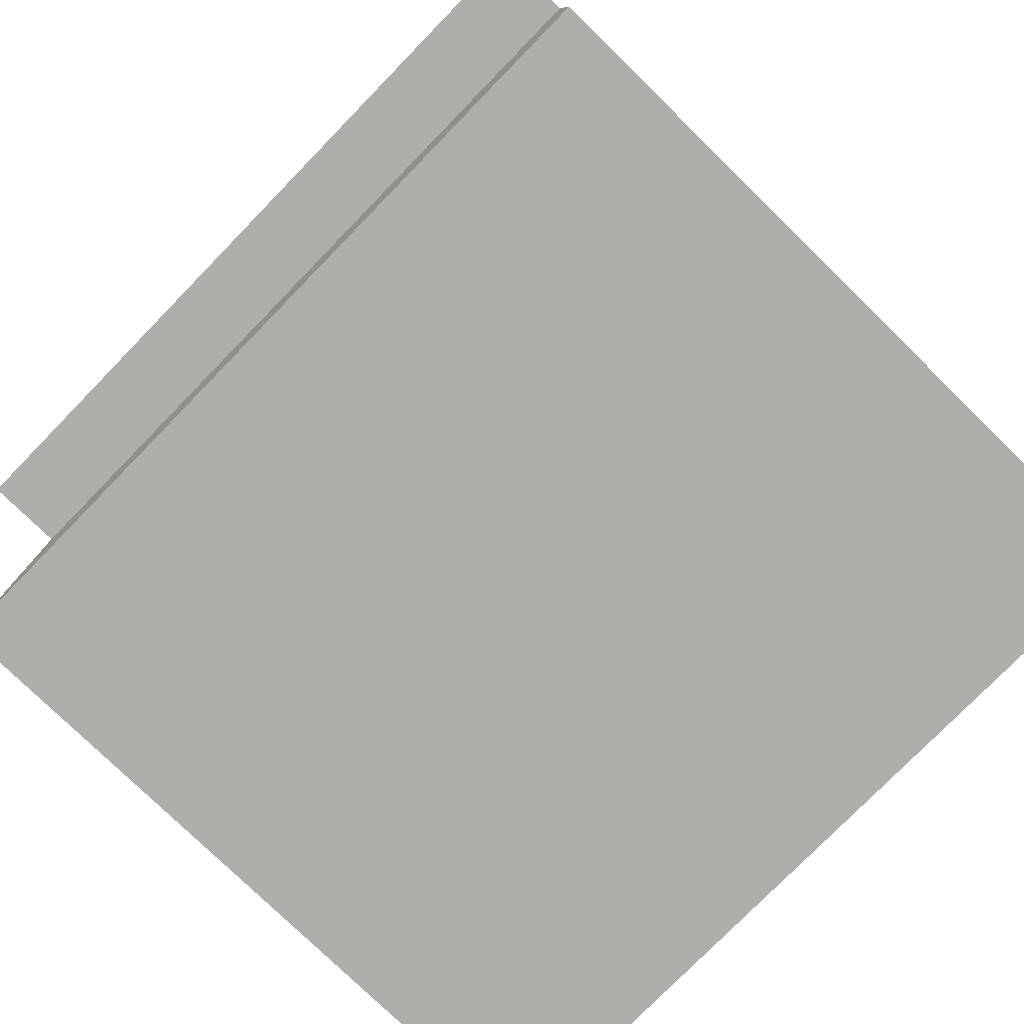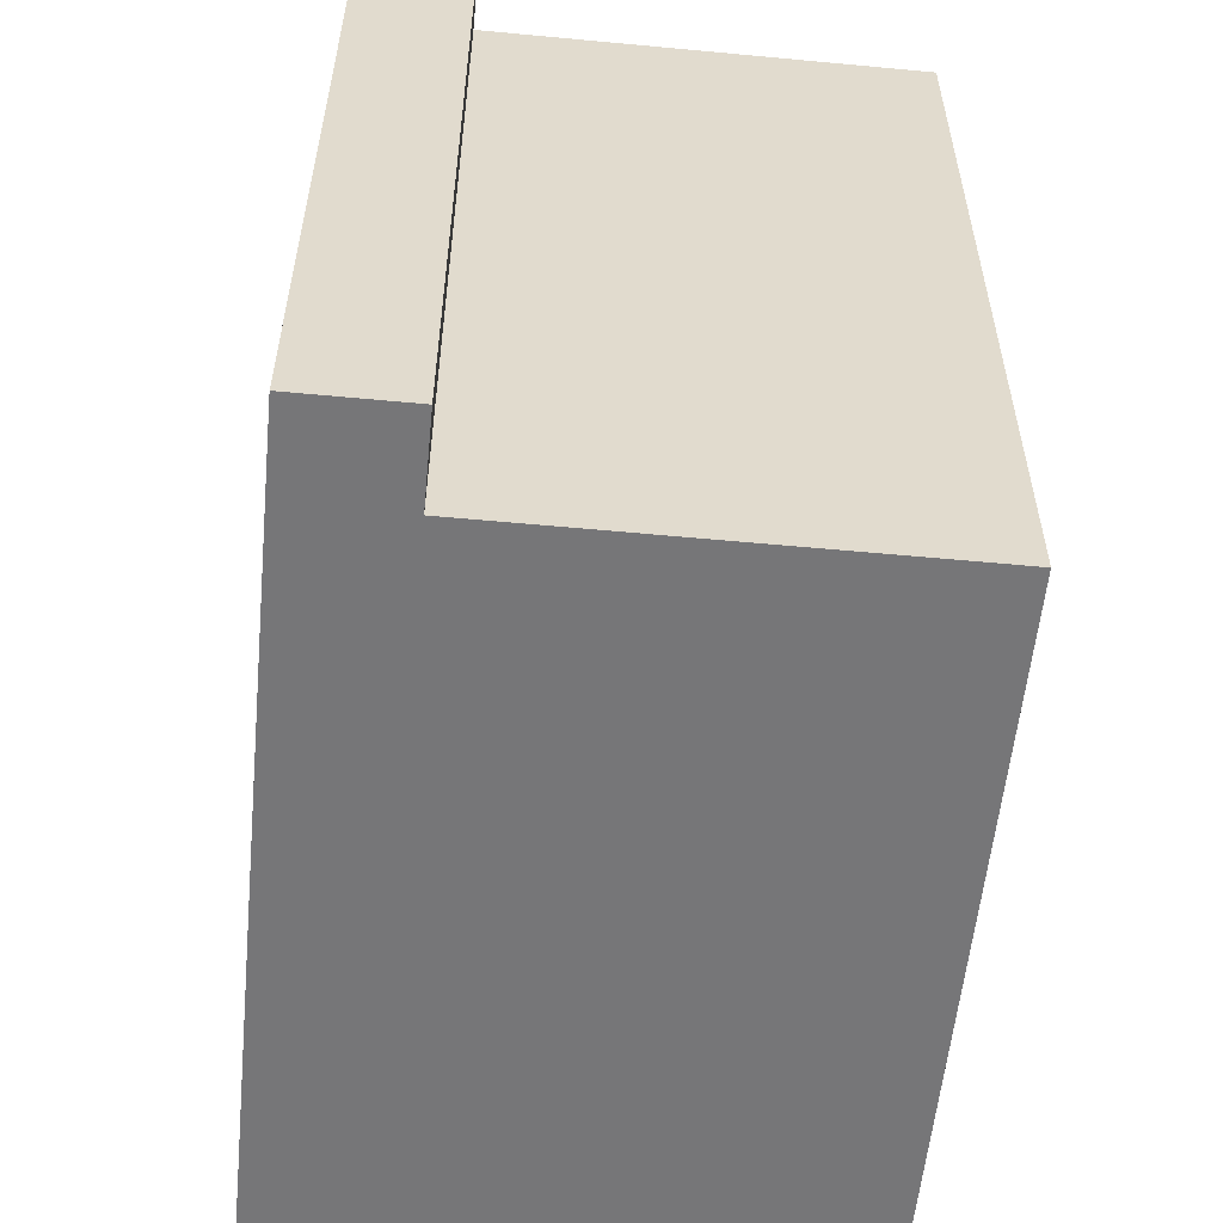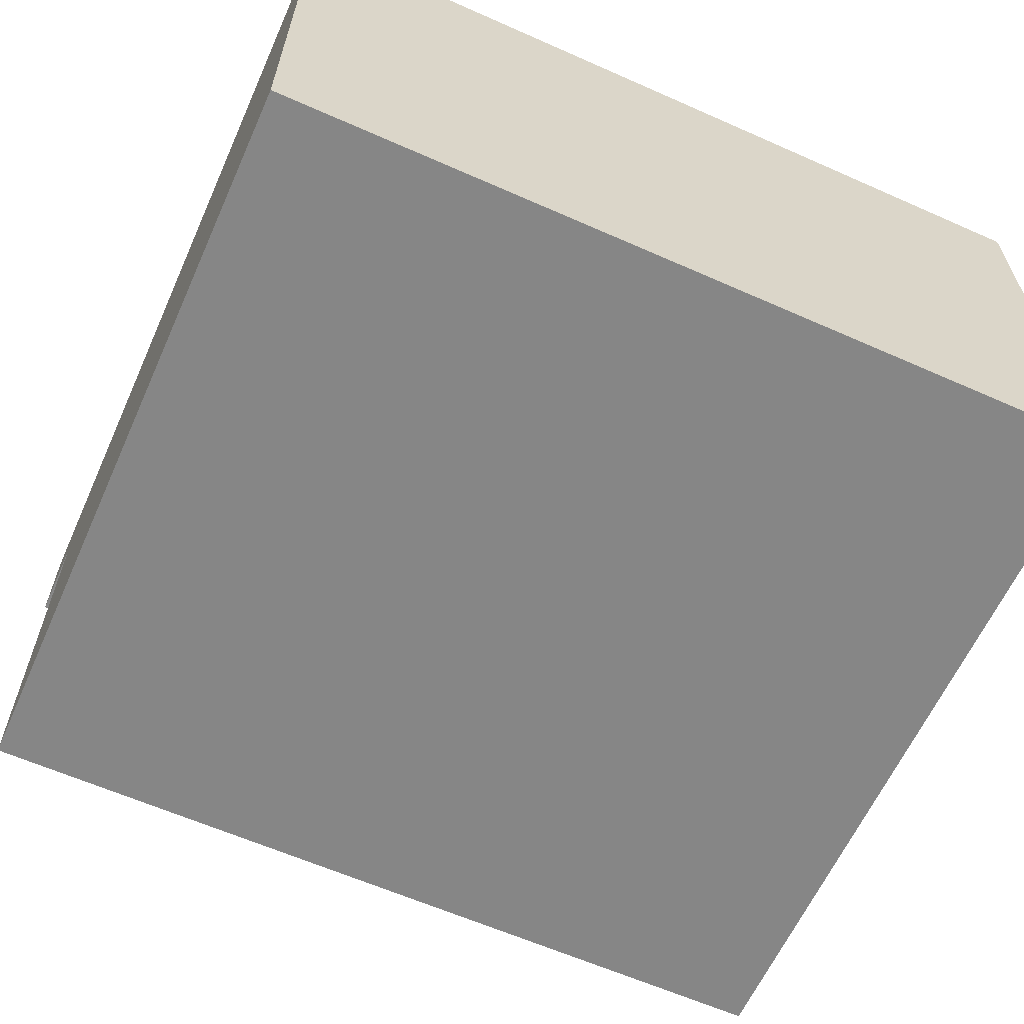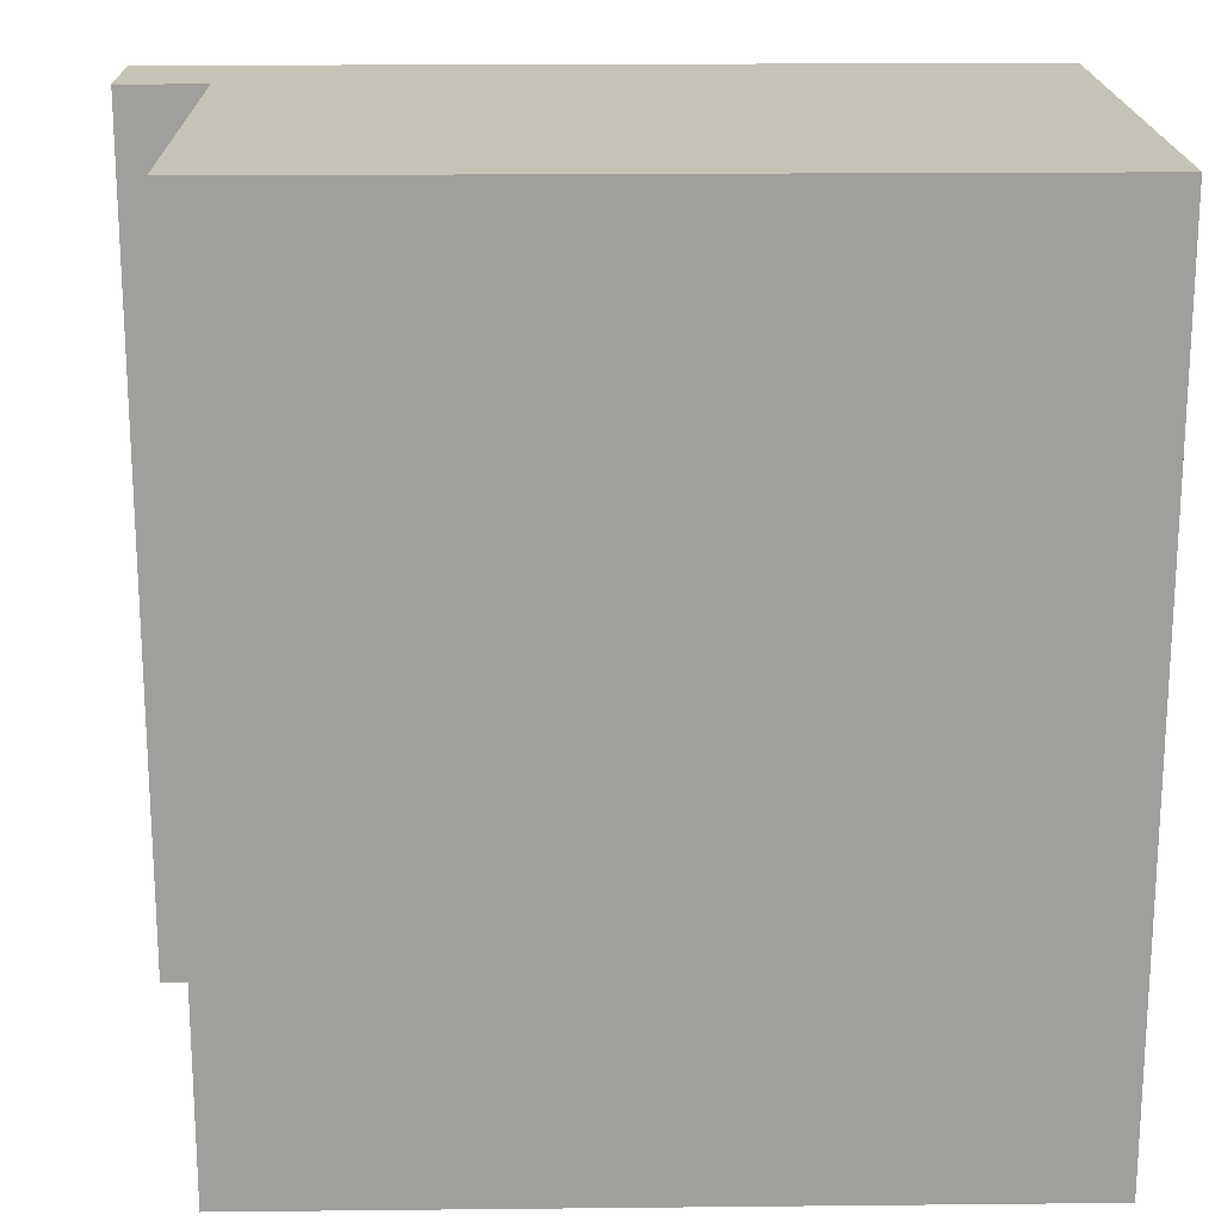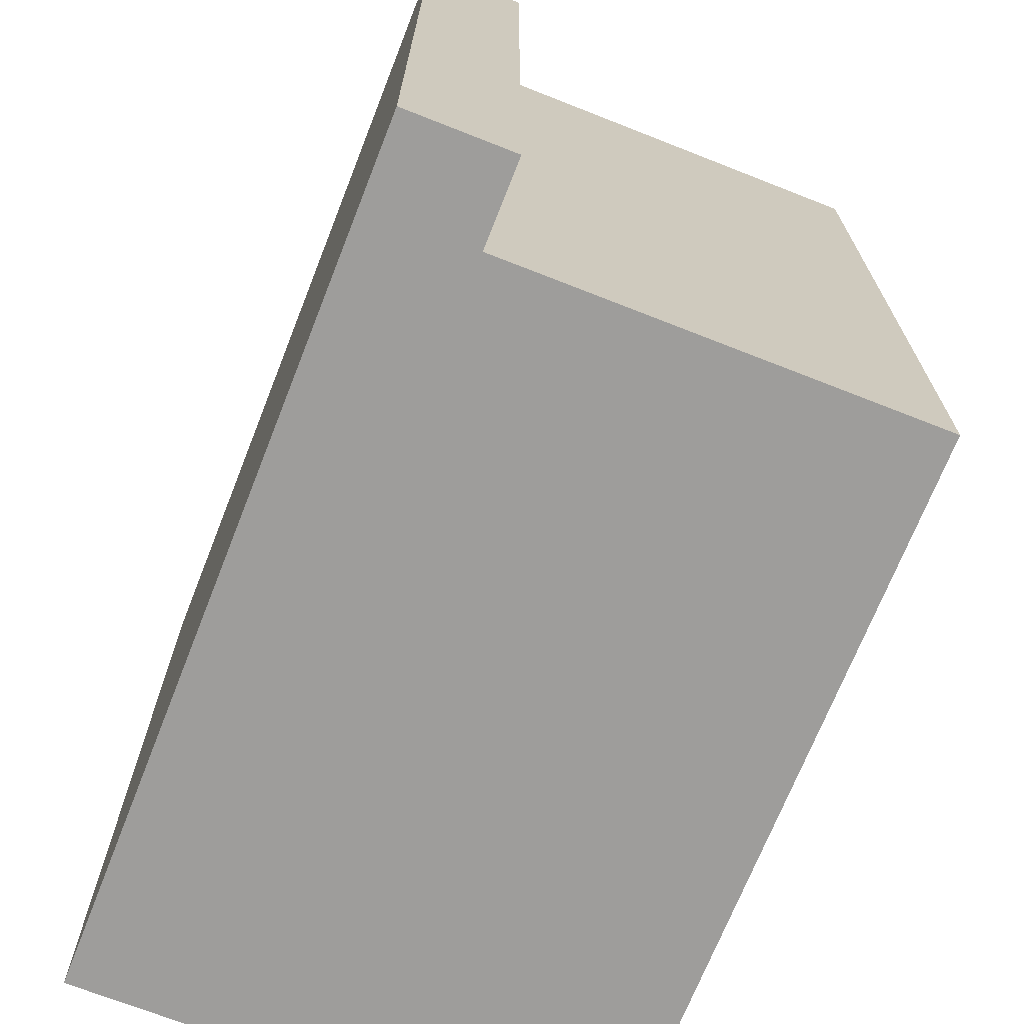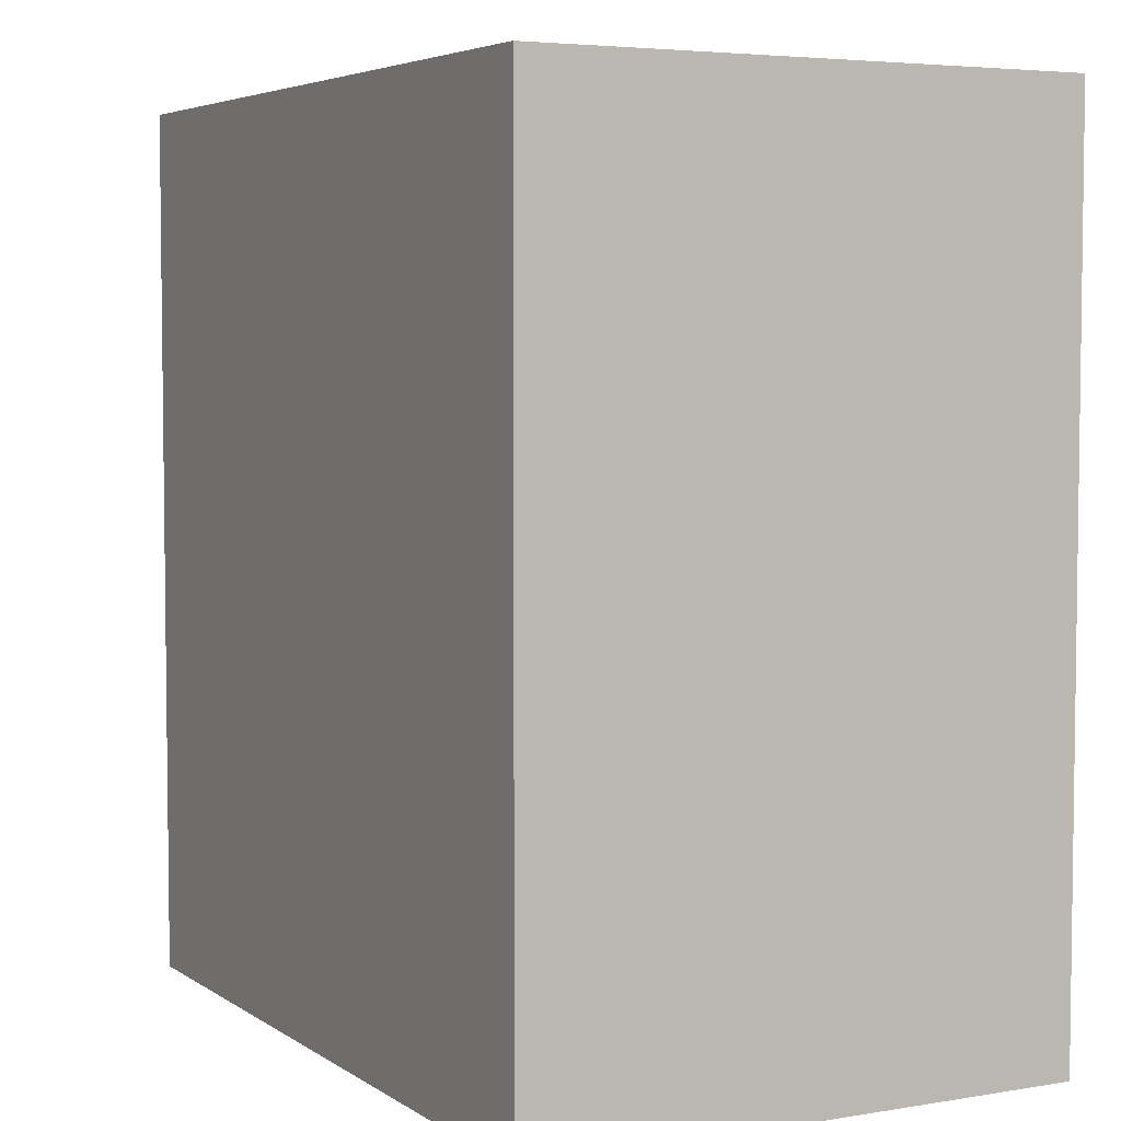
<metadata>
{"format":"obj","ext":"obj","renderer":"f3d","projection":"perspective","resolution":1024,"background":"white","views":[{"elev":-77.9,"azim":-44.3,"up":"+Y"},{"elev":-56.9,"azim":-95.6,"up":"+Z"},{"elev":-62.2,"azim":65.8,"up":"+Y"},{"elev":18.9,"azim":-1.1,"up":"+Z"},{"elev":-70.4,"azim":-111.5,"up":"+Z"},{"elev":4.7,"azim":62.0,"up":"+Z"}]}
</metadata>
<code>
o modularBuildings_070
v 8 0 -8
v 0.8 0 -8
v 0.8 4 -8
v 0 4 -8
v 0 5 -8
v 8 5 -8
v 8 0 0
v 0.8 0 -0
v 8 5 0
v 0 5 0
v 0 4 0
v 0.8 4 0
f 3 5 6
f 8 1 7
f 10 11 12
f 6 7 1
f 10 6 5
f 11 5 4
f 3 11 4
f 6 1 3
f 1 2 3
f 3 4 5
f 8 2 1
f 8 7 12
f 7 9 12
f 9 10 12
f 6 9 7
f 10 9 6
f 11 10 5
f 3 12 11
f 2 12 3
f 2 8 12

</code>
